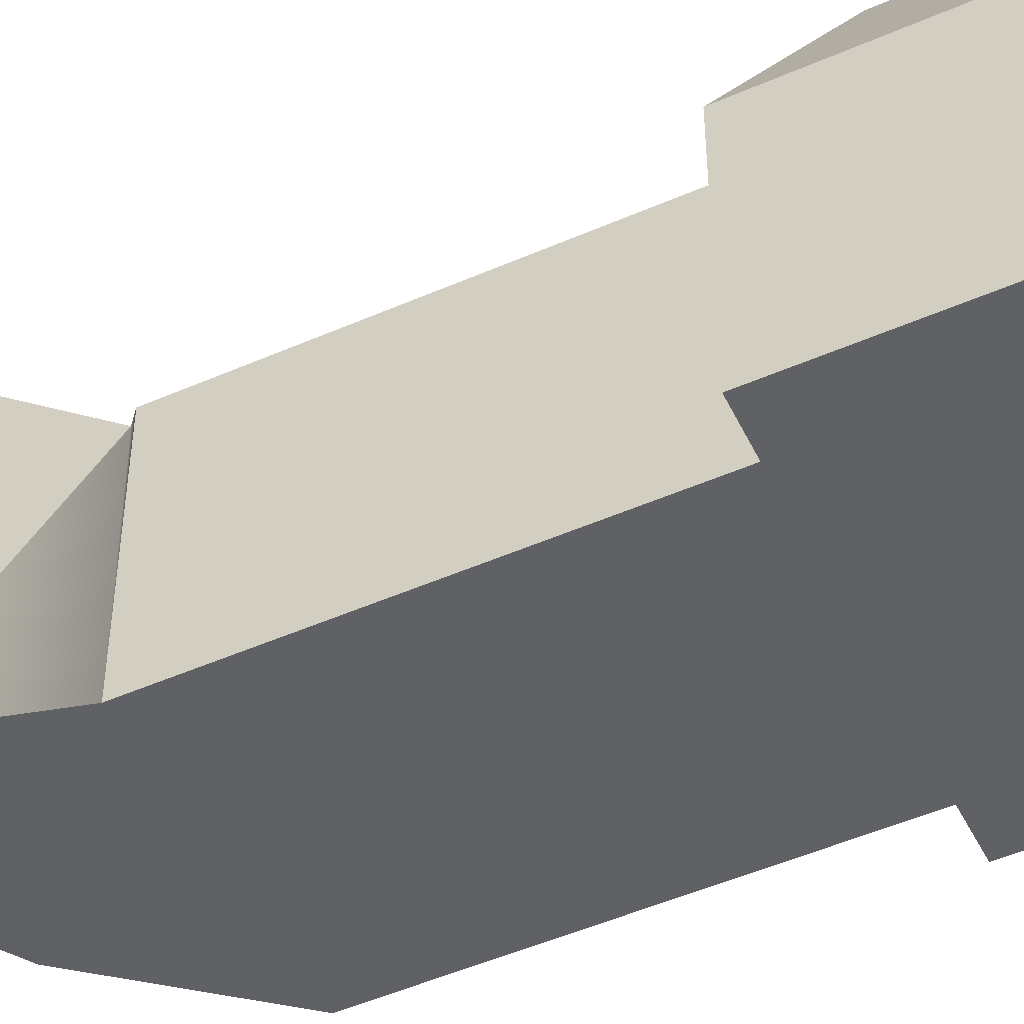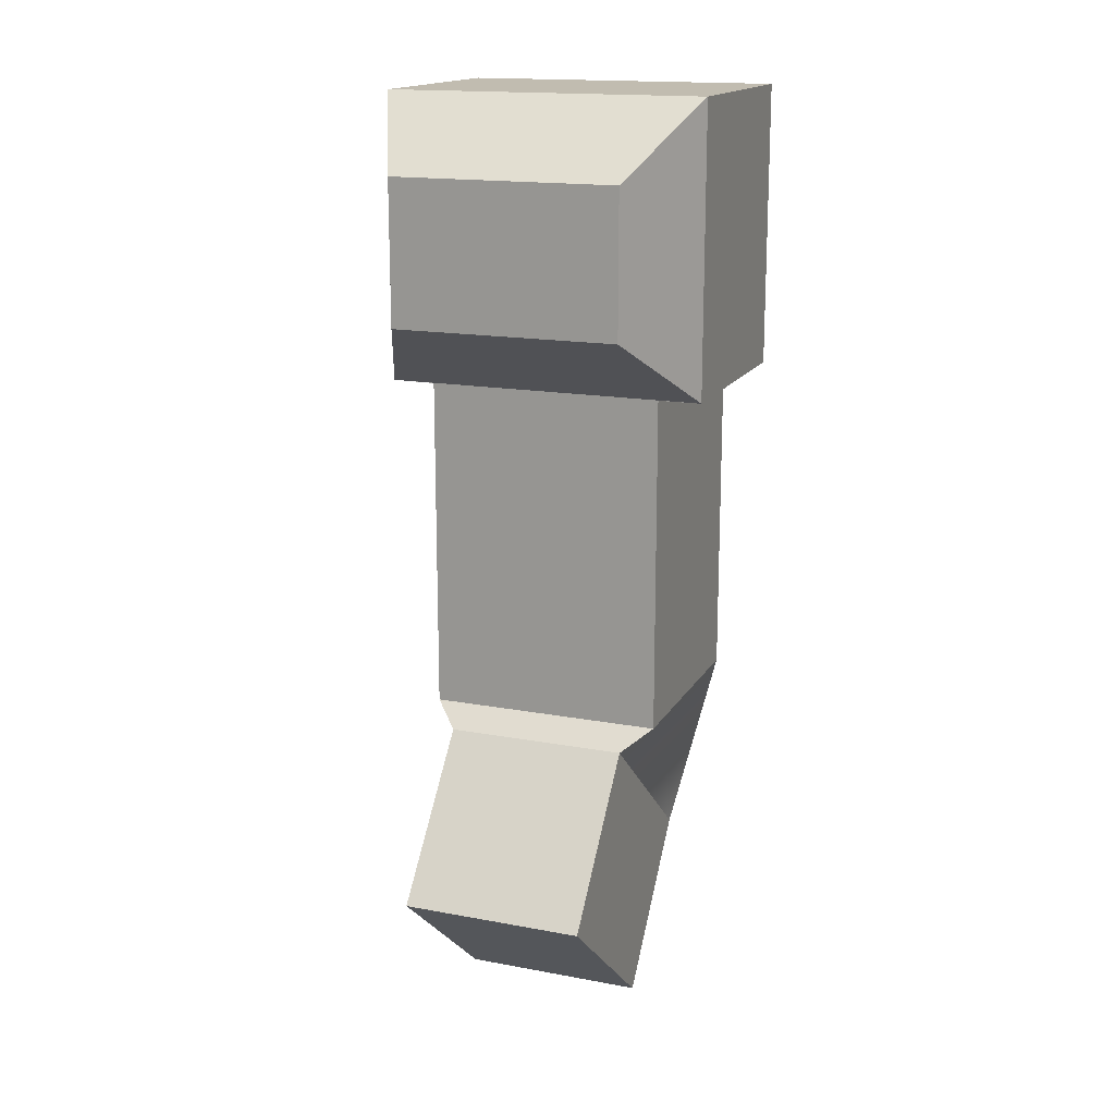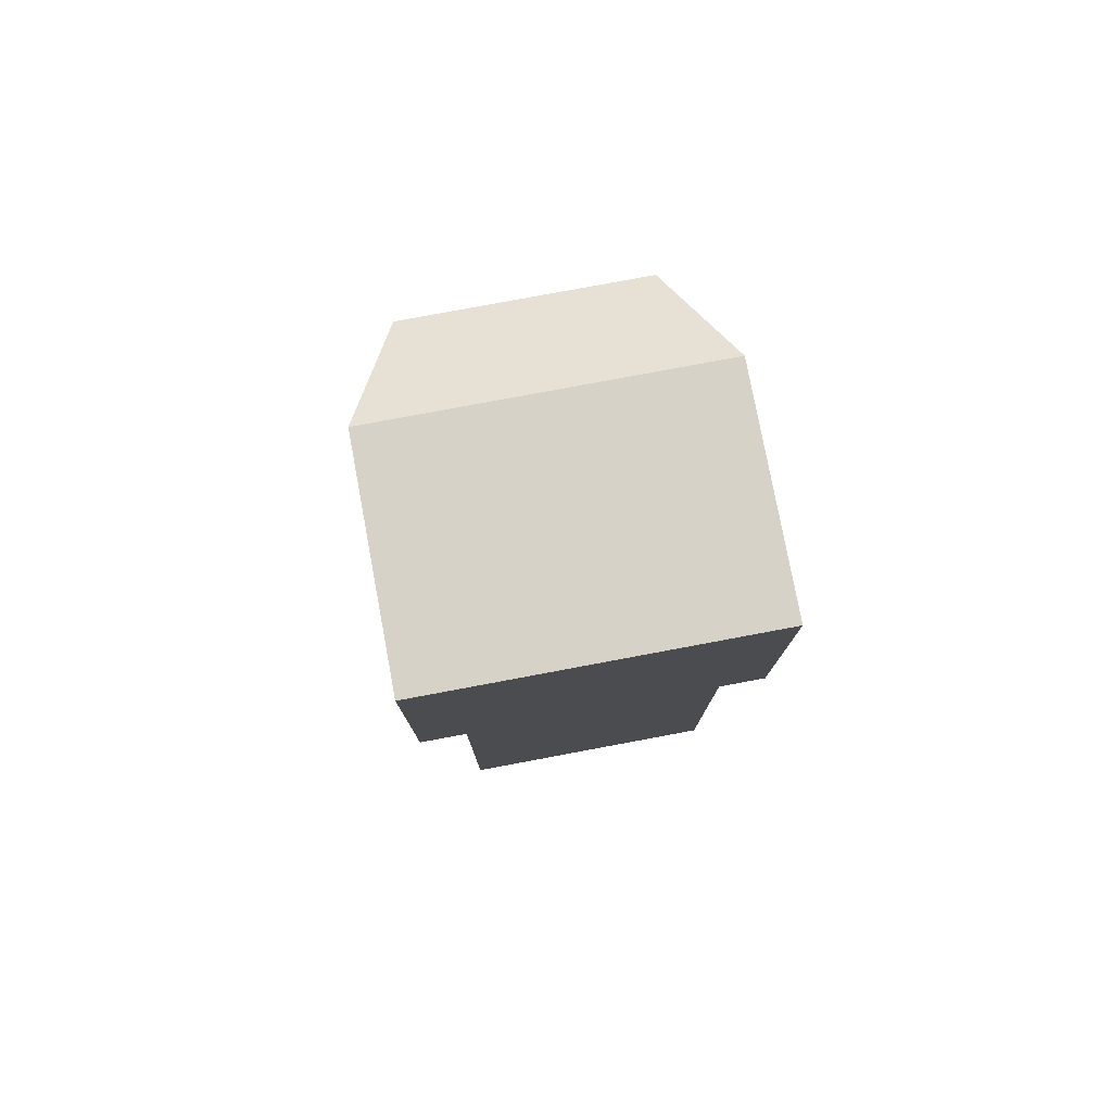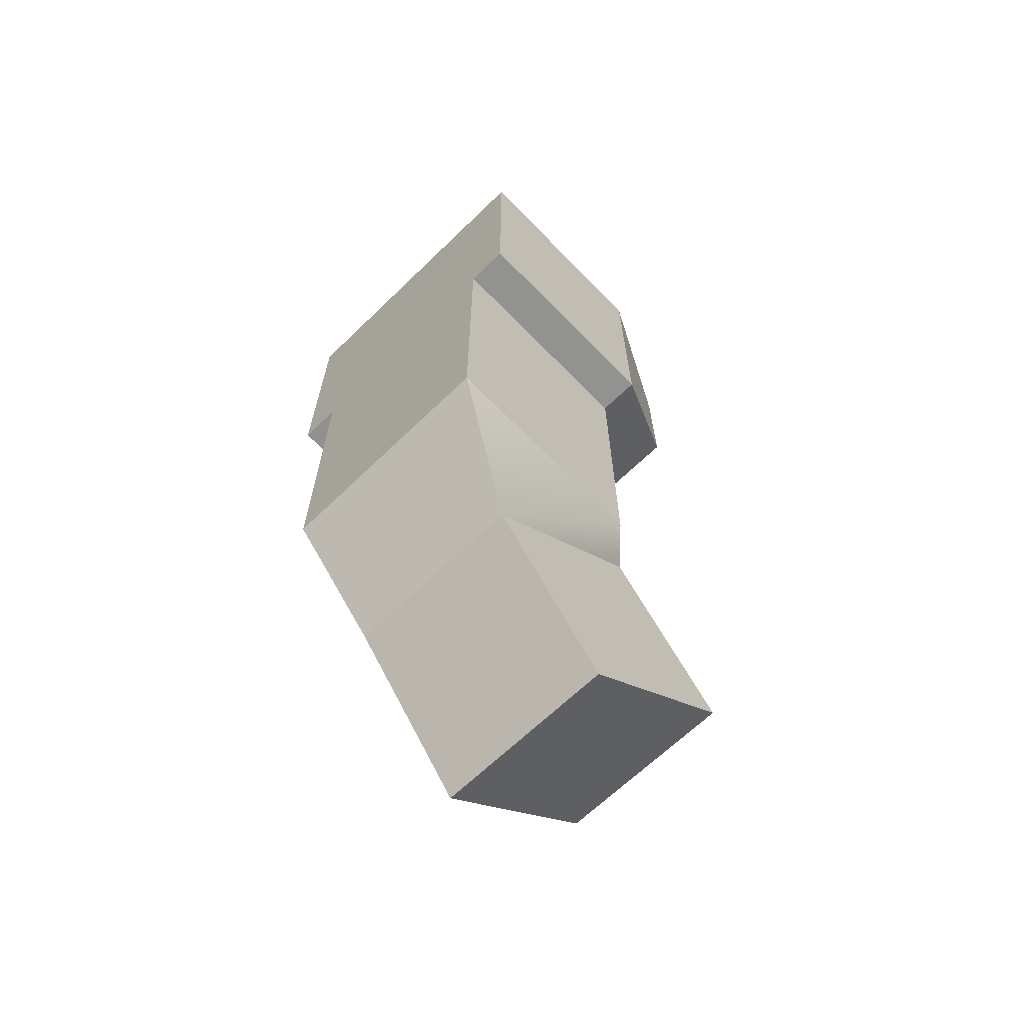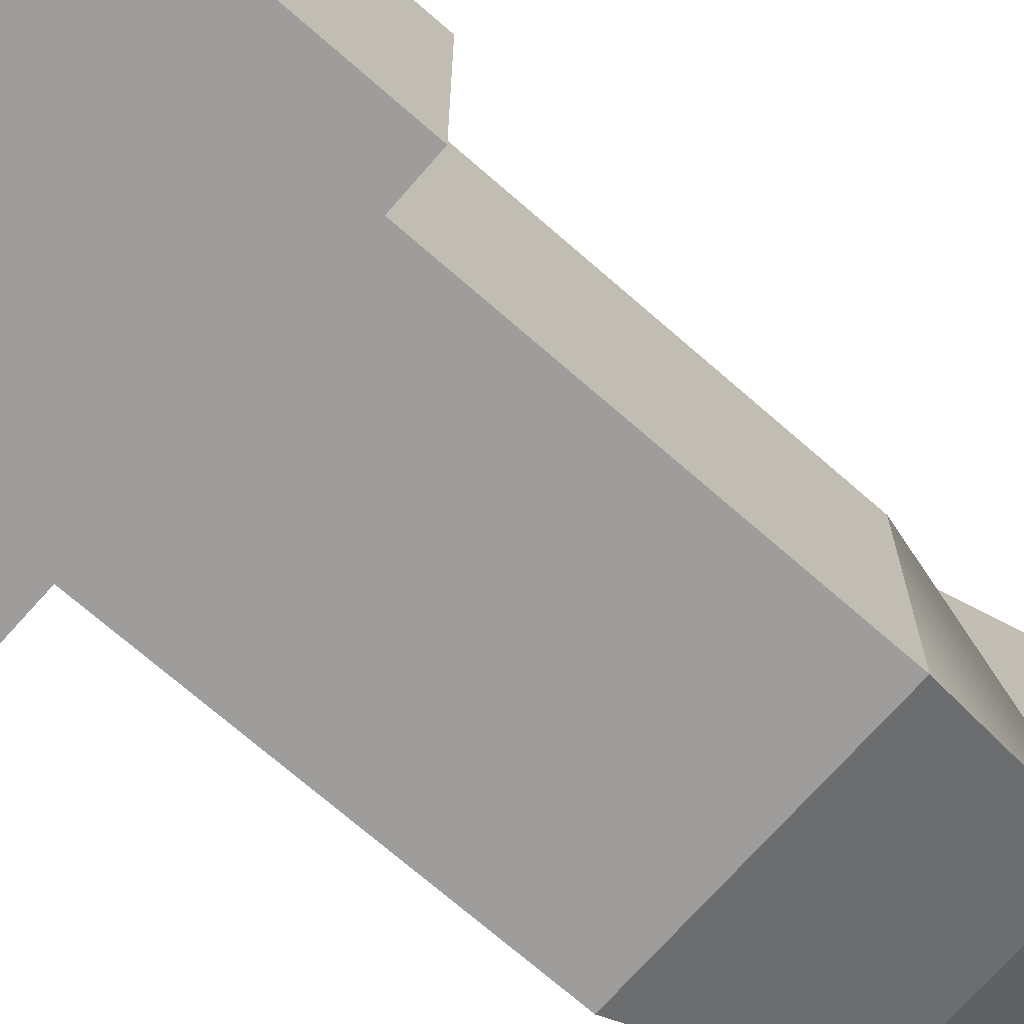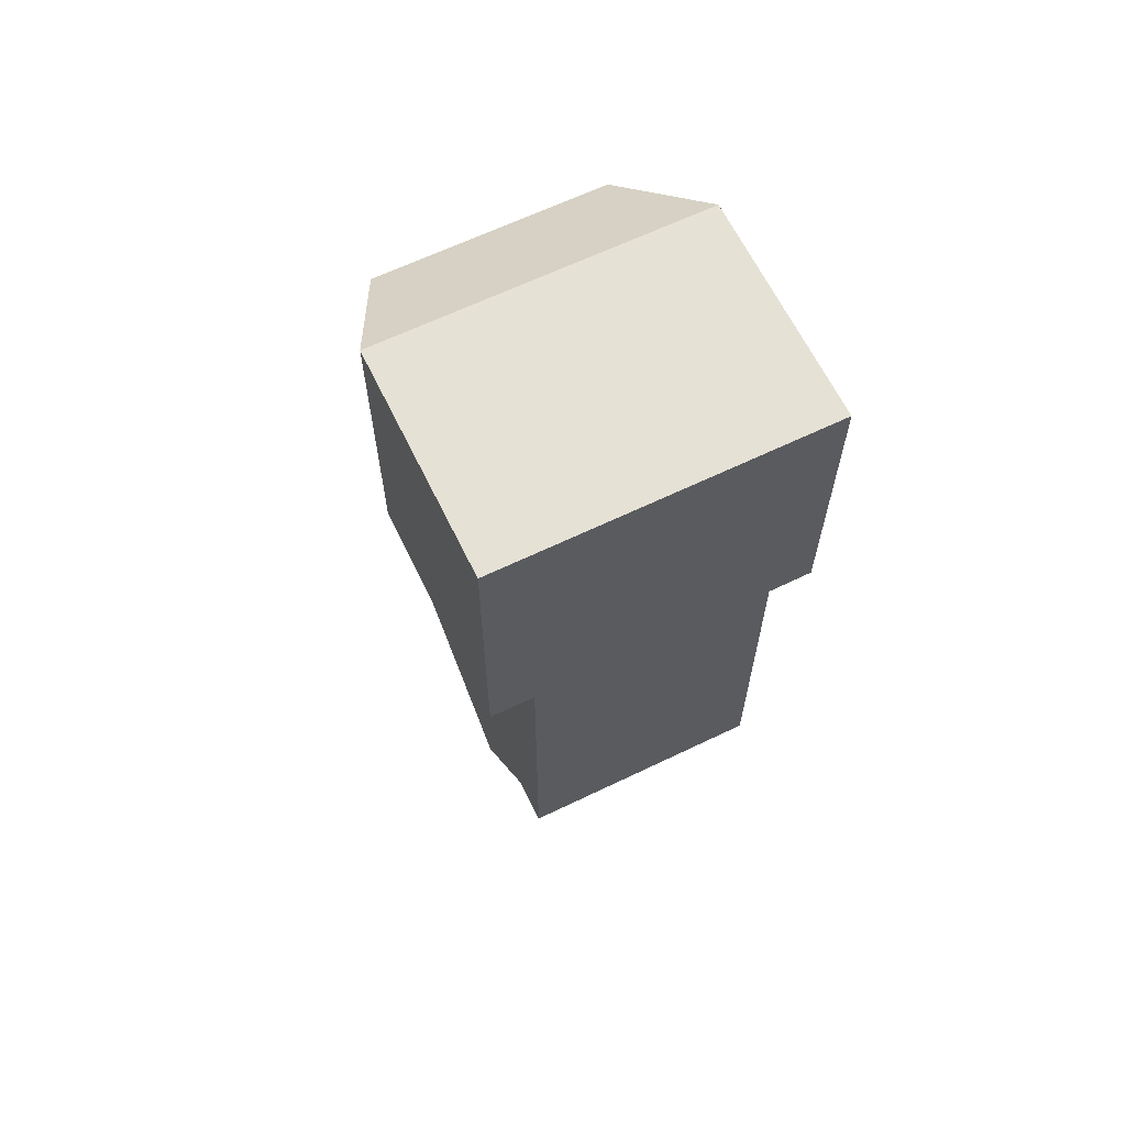
<metadata>
{"format":"obj","ext":"obj","renderer":"f3d","projection":"perspective","resolution":1024,"background":"white","views":[{"elev":-50.1,"azim":115.7,"up":"+Z"},{"elev":16.5,"azim":20.9,"up":"+Y"},{"elev":78.2,"azim":169.4,"up":"+Y"},{"elev":-66.0,"azim":-135.8,"up":"+Y"},{"elev":-70.5,"azim":-131.3,"up":"+Z"},{"elev":64.3,"azim":154.1,"up":"+Y"}]}
</metadata>
<code>
g pb_Mesh-4682
v 0.03499 -0.07773 0.01742
v -0.03501 -0.07773 0.01742
v 0.03499 -0.03374 0.01742
v -0.03501 -0.03374 0.01742
v -0.05001 -0.1 -0.01515
v -0.05001 -0.1 -0.08439
v -0.05001 -0.01147 -0.01515
v -0.05001 -0.01147 -0.08439
v -0.05001 -0.1 -0.08439
v 0.04999 -0.1 -0.08439
v -0.05001 -0.01147 -0.08439
v 0.04999 -0.01147 -0.08439
v 0.04999 -0.1 -0.08439
v 0.04999 -0.1 -0.01515
v 0.04999 -0.01147 -0.08439
v 0.04999 -0.01147 -0.01515
v 0.04999 -0.01147 -0.01515
v -0.05001 -0.01147 -0.01515
v 0.04999 -0.01147 -0.08439
v -0.05001 -0.01147 -0.08439
v 0.02823 -0.3003 -0.02245
v -0.02825 -0.3003 -0.02245
v 0.02823 -0.2558 0.03059
v -0.02825 -0.2558 0.03059
v 0.04999 -0.1 -0.01515
v -0.05001 -0.1 -0.01515
v 0.03499 -0.07773 0.01742
v -0.03501 -0.07773 0.01742
v 0.04999 -0.01147 -0.01515
v 0.04999 -0.1 -0.01515
v 0.03499 -0.03374 0.01742
v 0.03499 -0.07773 0.01742
v -0.05001 -0.1 -0.01515
v -0.05001 -0.01147 -0.01515
v -0.03501 -0.07773 0.01742
v -0.03501 -0.03374 0.01742
v -0.05001 -0.01147 -0.01515
v 0.04999 -0.01147 -0.01515
v -0.03501 -0.03374 0.01742
v 0.03499 -0.03374 0.01742
v 0.04999 -0.1 -0.08439
v -0.05001 -0.1 -0.08439
v 0.03657 -0.1001 -0.08439
v -0.03659 -0.1001 -0.08439
v 0.04999 -0.1 -0.01515
v 0.04999 -0.1 -0.08439
v 0.03657 -0.1001 -0.01515
v 0.03657 -0.1001 -0.08439
v -0.05001 -0.1 -0.08439
v -0.05001 -0.1 -0.01515
v -0.03659 -0.1001 -0.08439
v -0.03659 -0.1001 -0.01515
v -0.05001 -0.1 -0.01515
v 0.04999 -0.1 -0.01515
v -0.03659 -0.1001 -0.01515
v 0.03657 -0.1001 -0.01515
v 0.03657 -0.1001 -0.08439
v -0.03659 -0.1001 -0.08439
v 0.03657 -0.2046 -0.08439
v -0.03659 -0.2046 -0.08439
v 0.03657 -0.1001 -0.01515
v 0.03657 -0.1001 -0.08439
v 0.03657 -0.2046 -0.01515
v 0.03657 -0.2046 -0.08439
v -0.03659 -0.1001 -0.08439
v -0.03659 -0.1001 -0.01515
v -0.03659 -0.2046 -0.08439
v -0.03659 -0.2046 -0.01515
v -0.03659 -0.1001 -0.01515
v 0.03657 -0.1001 -0.01515
v -0.03659 -0.2046 -0.01515
v 0.03657 -0.2046 -0.01515
v 0.03657 -0.2046 -0.08439
v -0.03659 -0.2046 -0.08439
v 0.02823 -0.2554 -0.0601
v -0.02825 -0.2554 -0.0601
v 0.03657 -0.2046 -0.01515
v 0.03657 -0.2046 -0.08439
v 0.02823 -0.2109 -0.007062
v 0.02823 -0.2554 -0.0601
v -0.03659 -0.2046 -0.08439
v -0.03659 -0.2046 -0.01515
v -0.02825 -0.2554 -0.0601
v -0.02825 -0.2109 -0.007062
v -0.03659 -0.2046 -0.01515
v 0.03657 -0.2046 -0.01515
v -0.02825 -0.2109 -0.007062
v 0.02823 -0.2109 -0.007062
v 0.02823 -0.2554 -0.0601
v -0.02825 -0.2554 -0.0601
v 0.02823 -0.3003 -0.02245
v -0.02825 -0.3003 -0.02245
v 0.02823 -0.2109 -0.007062
v 0.02823 -0.2554 -0.0601
v 0.02823 -0.2558 0.03059
v 0.02823 -0.3003 -0.02245
v -0.02825 -0.2554 -0.0601
v -0.02825 -0.2109 -0.007062
v -0.02825 -0.3003 -0.02245
v -0.02825 -0.2558 0.03059
v -0.02825 -0.2109 -0.007062
v 0.02823 -0.2109 -0.007062
v -0.02825 -0.2558 0.03059
v 0.02823 -0.2558 0.03059
g pb_Mesh-4682_0
f 3 2 1
f 3 4 2
f 7 6 5
f 7 8 6
f 11 10 9
f 11 12 10
f 15 14 13
f 15 16 14
f 19 18 17
f 19 20 18
f 23 22 21
f 23 24 22
f 27 26 25
f 27 28 26
f 31 30 29
f 31 32 30
f 35 34 33
f 35 36 34
f 39 38 37
f 39 40 38
f 43 42 41
f 43 44 42
f 47 46 45
f 47 48 46
f 51 50 49
f 51 52 50
f 55 54 53
f 55 56 54
f 59 58 57
f 59 60 58
f 63 62 61
f 63 64 62
f 67 66 65
f 67 68 66
f 71 70 69
f 71 72 70
f 75 74 73
f 75 76 74
f 79 78 77
f 79 80 78
f 83 82 81
f 83 84 82
f 87 86 85
f 87 88 86
f 91 90 89
f 91 92 90
f 95 94 93
f 95 96 94
f 99 98 97
f 99 100 98
f 103 102 101
f 103 104 102

</code>
